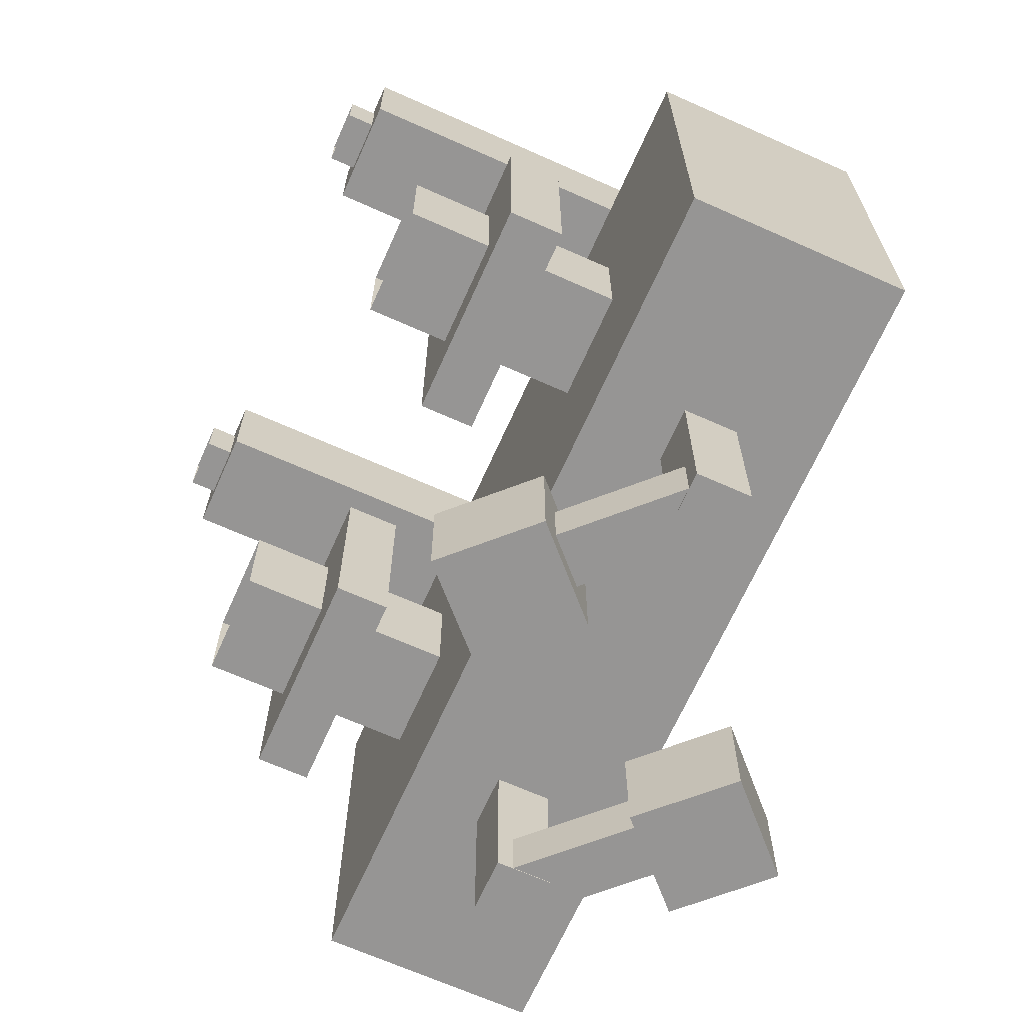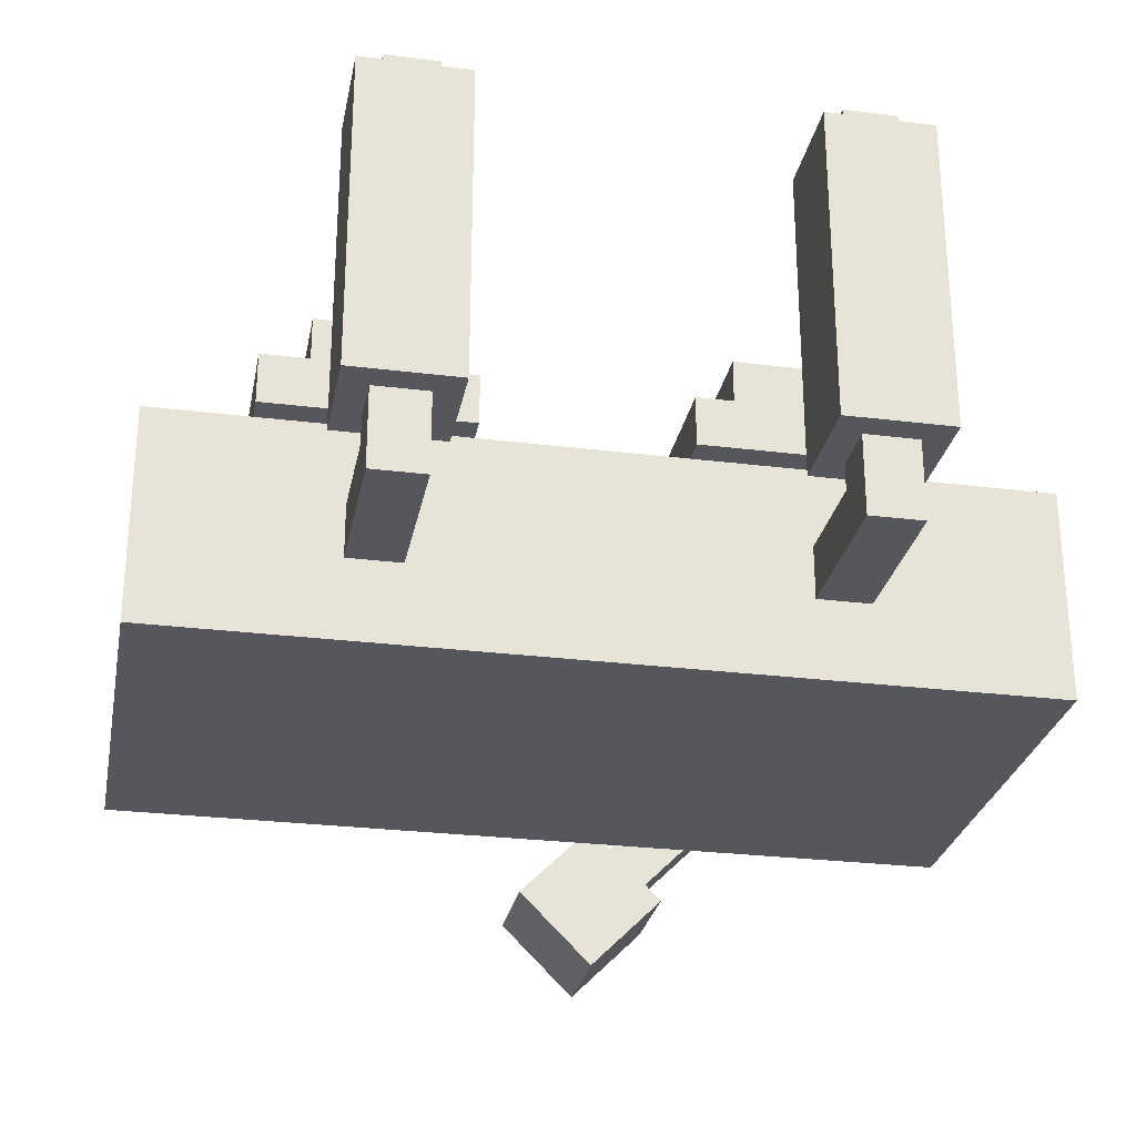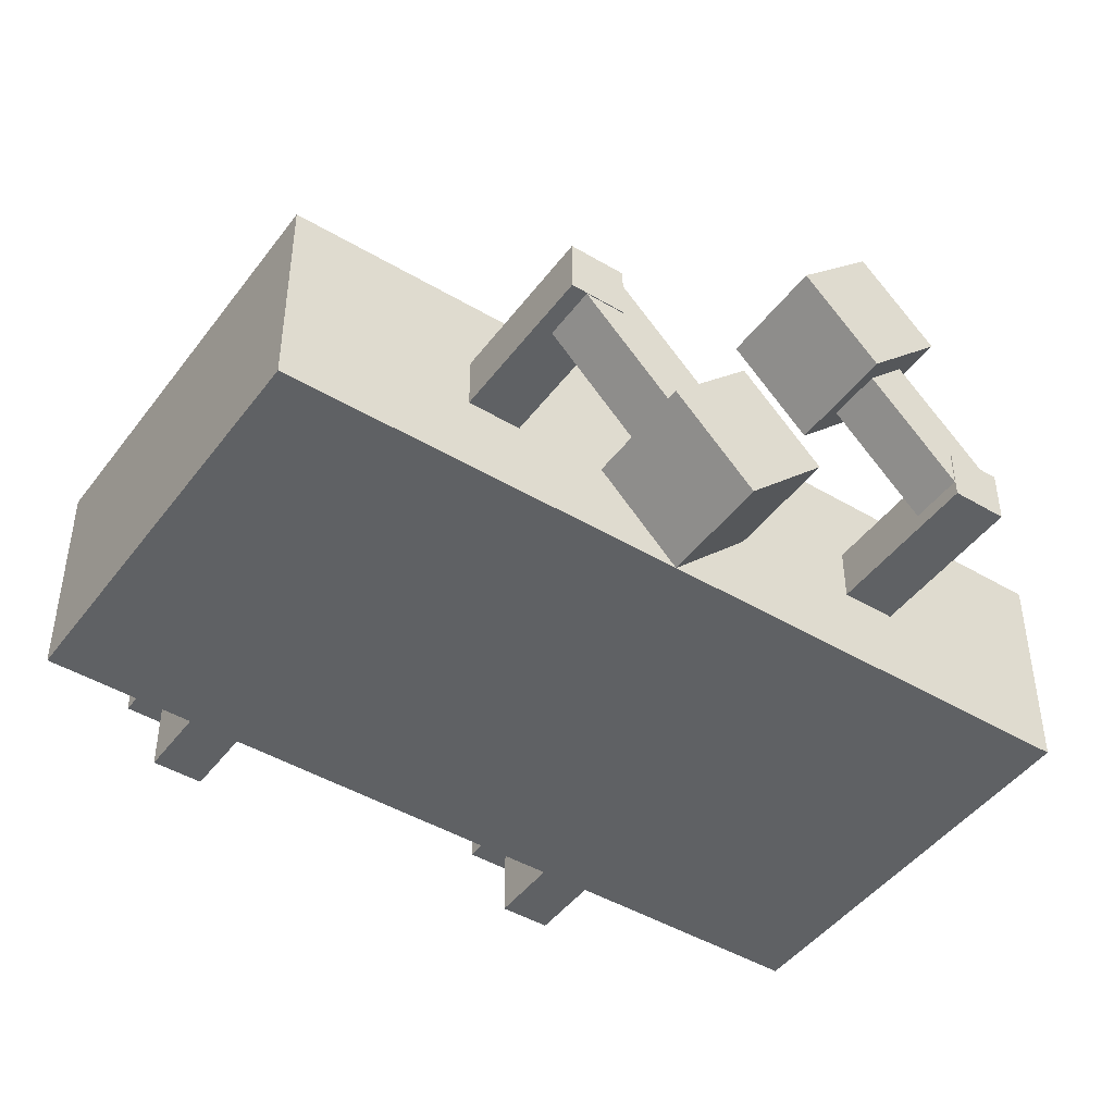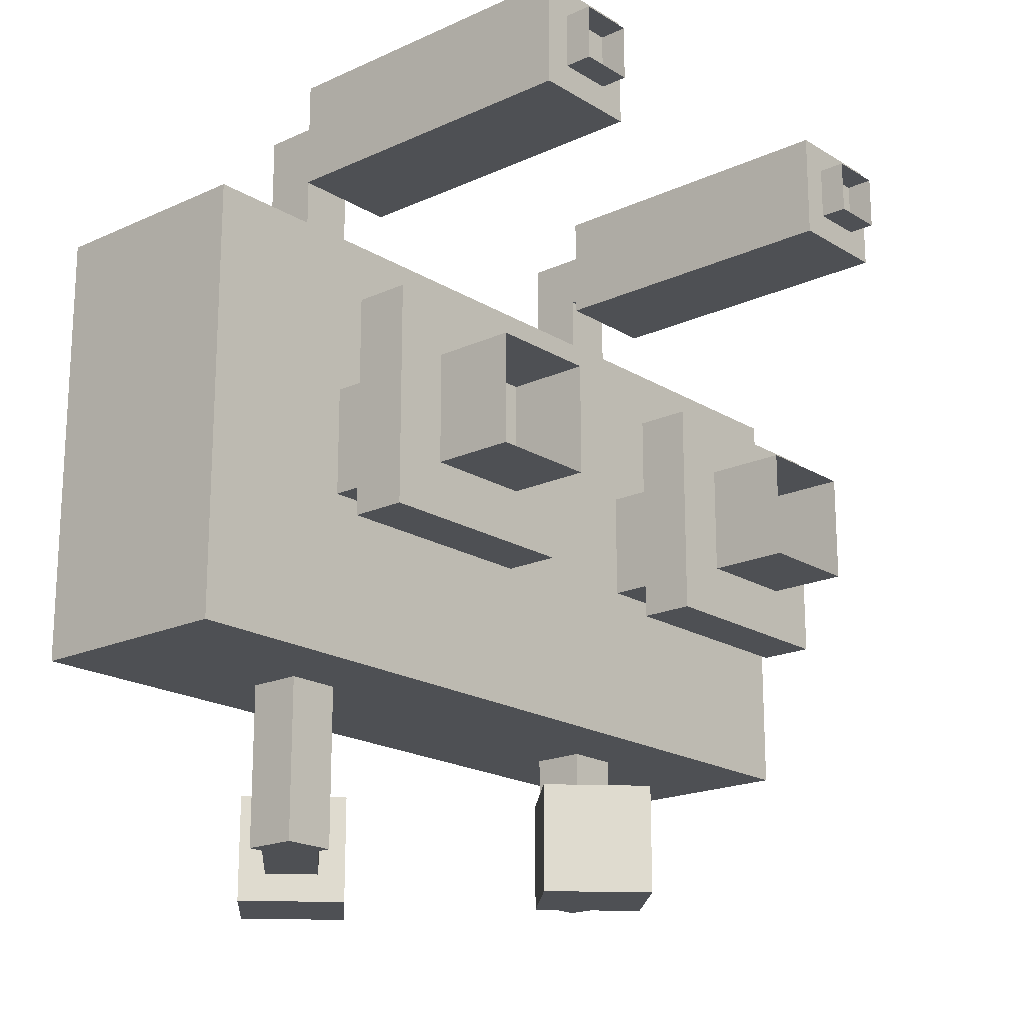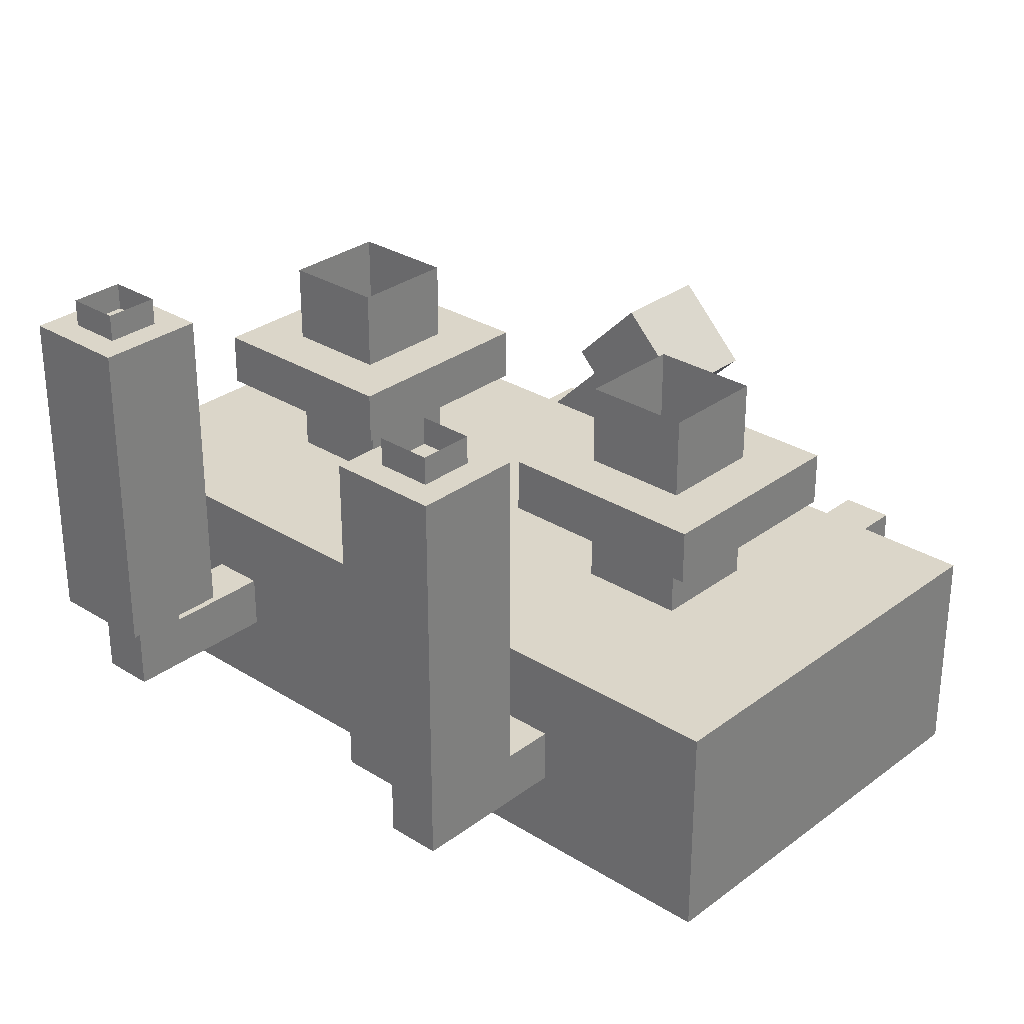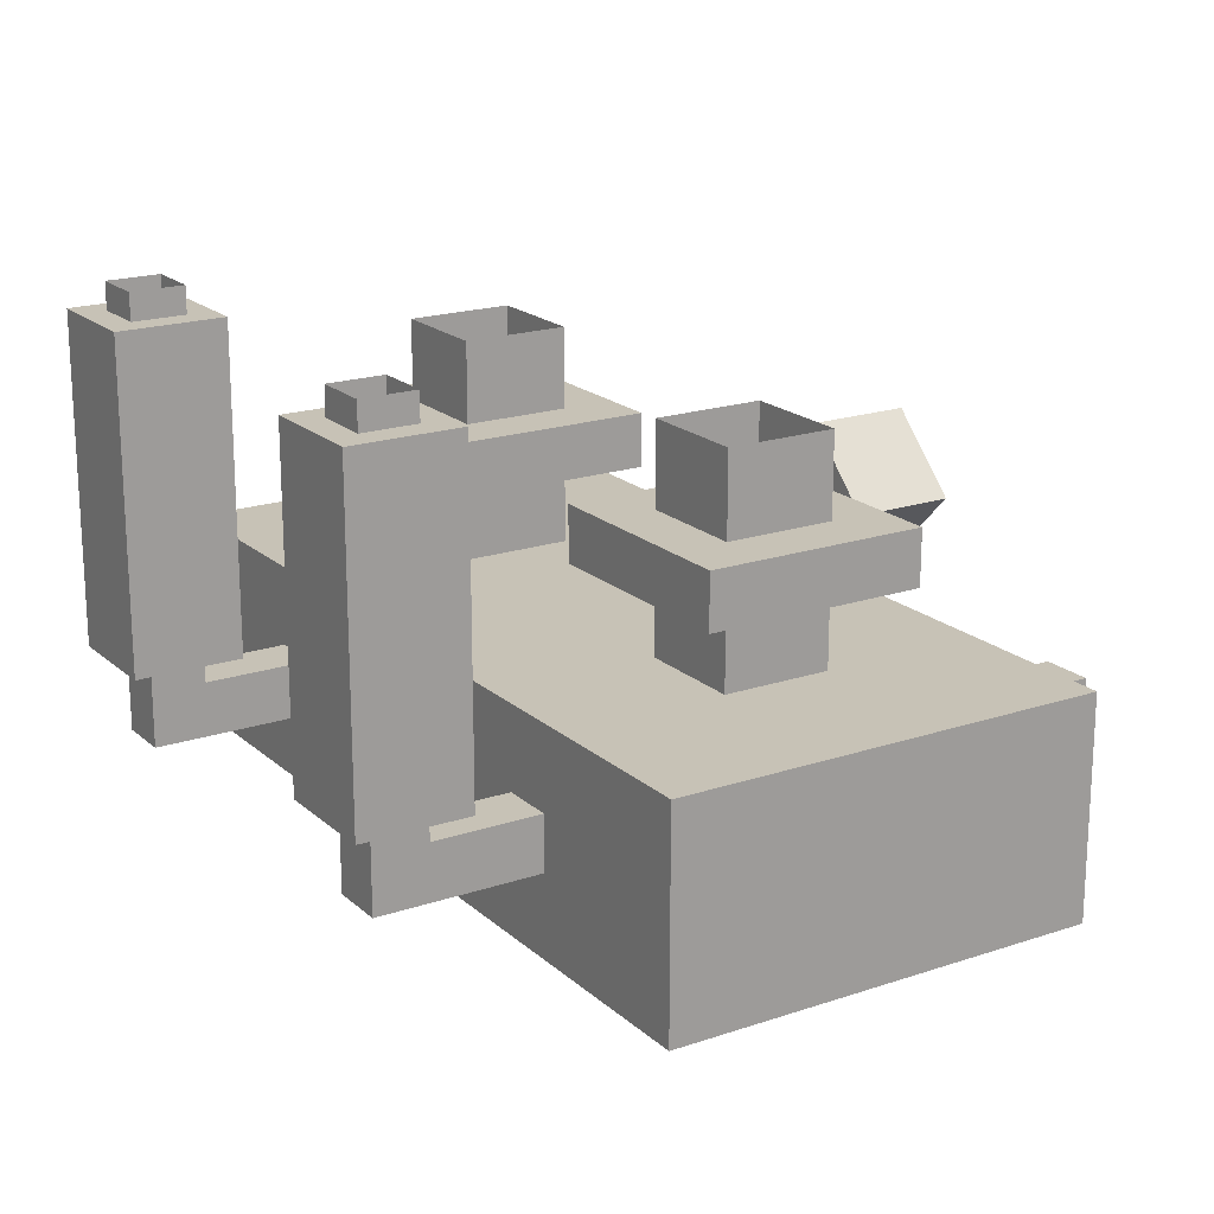
<metadata>
{"format":"obj","ext":"obj","renderer":"f3d","projection":"perspective","resolution":1024,"background":"white","views":[{"elev":-67.5,"azim":-114.1,"up":"+Z"},{"elev":-27.5,"azim":-10.8,"up":"+Y"},{"elev":-45.4,"azim":145.6,"up":"+Y"},{"elev":-19.0,"azim":131.0,"up":"+Z"},{"elev":29.8,"azim":42.5,"up":"+Y"},{"elev":19.2,"azim":57.6,"up":"+Y"}]}
</metadata>
<code>
o Cube.003_Cube.013
v -1 -1e-06 1e-06
v -1 -1e-06 1
v 1 -0 1
v 1 0 0
v -1 0.5 1e-06
v 1 0.5 1e-06
v 1 0.5 1
v -1 0.5 1
v 0.625 0.375 1.438
v 0.625 1.125 1.438
v 0.625 1.125 1.188
v 0.625 0.375 1.188
v 0.375 1.125 1.188
v 0.375 0.375 1.188
v 0.375 1.125 1.438
v 0.375 0.375 1.438
v -0.4375 0.1875 1.375
v -0.4375 0.3125 1.375
v -0.4375 0.3125 1
v -0.4375 0.1875 1
v -0.5625 0.1875 1
v -0.5625 0.3125 1
v -0.5625 0.3125 1.375
v -0.5625 0.1875 1.375
v -0.1875 0.3857 -0.1875
v -0.01072 0.5625 -0.1875
v -0.01072 0.5625 -0.4375
v -0.1875 0.3857 -0.4375
v -0.1875 0.7393 -0.4375
v -0.3643 0.5625 -0.4375
v -0.1875 0.7393 -0.1875
v -0.3643 0.5625 -0.1875
v -0.4558 0.2058 -0.25
v -0.1023 0.5594 -0.25
v -0.1023 0.5594 -0.3731
v -0.4558 0.2058 -0.3731
v -0.1906 0.6477 -0.3731
v -0.5442 0.2942 -0.3731
v -0.1906 0.6477 -0.25
v -0.5442 0.2942 -0.25
v -0.5625 0.3125 -0.375
v -0.4375 0.3125 -0.375
v -0.4375 0.3125 0
v -0.5625 0.3125 0
v -0.5625 0.1875 0
v -0.4375 0.1875 0
v -0.4375 0.1875 -0.375
v -0.5625 0.1875 -0.375
v -0.375 0.375 1.438
v -0.375 1.125 1.438
v -0.375 1.125 1.188
v -0.375 0.375 1.188
v -0.625 1.125 1.188
v -0.625 0.375 1.188
v -0.625 1.125 1.438
v -0.625 0.375 1.438
v -0.375 0.5 0.625
v -0.375 1 0.625
v -0.375 1 0.375
v -0.375 0.5 0.375
v -0.625 1 0.375
v -0.625 0.5 0.375
v -0.625 1 0.625
v -0.625 0.5 0.625
v -0.25 0.6875 0.75
v -0.25 0.8125 0.75
v -0.25 0.8125 0.25
v -0.25 0.6875 0.25
v -0.75 0.8125 0.25
v -0.75 0.6875 0.25
v -0.75 0.8125 0.75
v -0.75 0.6875 0.75
v -0.4375 0.3125 1.375
v -0.4375 1.188 1.375
v -0.4375 1.188 1.25
v -0.4375 0.3125 1.25
v -0.5625 1.188 1.25
v -0.5625 0.3125 1.25
v -0.5625 1.188 1.375
v -0.5625 0.3125 1.375
v 0.5625 0.1875 1.375
v 0.5625 0.3125 1.375
v 0.5625 0.3125 1
v 0.5625 0.1875 1
v 0.4375 0.1875 1
v 0.4375 0.3125 1
v 0.4375 0.3125 1.375
v 0.4375 0.1875 1.375
v 0.625 0.5 0.625
v 0.625 1 0.625
v 0.625 1 0.375
v 0.625 0.5 0.375
v 0.375 1 0.375
v 0.375 0.5 0.375
v 0.375 1 0.625
v 0.375 0.5 0.625
v 0.75 0.6875 0.75
v 0.75 0.8125 0.75
v 0.75 0.8125 0.25
v 0.75 0.6875 0.25
v 0.25 0.8125 0.25
v 0.25 0.6875 0.25
v 0.25 0.8125 0.75
v 0.25 0.6875 0.75
v 0.5625 0.3125 1.375
v 0.5625 1.188 1.375
v 0.5625 1.188 1.25
v 0.5625 0.3125 1.25
v 0.4375 1.188 1.25
v 0.4375 0.3125 1.25
v 0.4375 1.188 1.375
v 0.4375 0.3125 1.375
v 0.1875 0.1143 -0.1875
v 0.01073 -0.0625 -0.1875
v 0.01073 -0.0625 -0.4375
v 0.1875 0.1143 -0.4375
v 0.1875 -0.2393 -0.4375
v 0.3643 -0.0625 -0.4375
v 0.1875 -0.2393 -0.1875
v 0.3643 -0.0625 -0.1875
v 0.4558 0.2942 -0.25
v 0.1023 -0.05936 -0.25
v 0.1023 -0.05936 -0.3731
v 0.4558 0.2942 -0.3731
v 0.1906 -0.1477 -0.3731
v 0.5442 0.2058 -0.3731
v 0.1906 -0.1477 -0.25
v 0.5442 0.2058 -0.25
v 0.5625 0.1875 -0.375
v 0.4375 0.1875 -0.375
v 0.4375 0.1875 0
v 0.5625 0.1875 0
v 0.5625 0.3125 0
v 0.4375 0.3125 0
v 0.4375 0.3125 -0.375
v 0.5625 0.3125 -0.375
f 1 4 3 2
f 5 8 7 6
f 1 2 8 5
f 2 3 7 8
f 3 4 6 7
f 5 6 4 1
f 9 12 11 10
f 12 14 13 11
f 14 16 15 13
f 16 9 10 15
f 12 9 16 14
f 13 15 10 11
f 17 20 19 18
f 21 24 23 22
f 24 17 18 23
f 20 17 24 21
f 22 23 18 19
f 25 28 27 26
f 28 30 29 27
f 30 32 31 29
f 32 25 26 31
f 28 25 32 30
f 29 31 26 27
f 33 36 35 34
f 36 38 37 35
f 38 40 39 37
f 40 33 34 39
f 41 44 43 42
f 45 48 47 46
f 48 41 42 47
f 44 41 48 45
f 46 47 42 43
f 49 52 51 50
f 52 54 53 51
f 54 56 55 53
f 56 49 50 55
f 52 49 56 54
f 53 55 50 51
f 57 60 59 58
f 60 62 61 59
f 62 64 63 61
f 64 57 58 63
f 65 68 67 66
f 68 70 69 67
f 70 72 71 69
f 72 65 66 71
f 68 65 72 70
f 69 71 66 67
f 73 76 75 74
f 76 78 77 75
f 78 80 79 77
f 80 73 74 79
f 81 84 83 82
f 85 88 87 86
f 88 81 82 87
f 84 81 88 85
f 86 87 82 83
f 89 92 91 90
f 92 94 93 91
f 94 96 95 93
f 96 89 90 95
f 97 100 99 98
f 100 102 101 99
f 102 104 103 101
f 104 97 98 103
f 100 97 104 102
f 101 103 98 99
f 105 108 107 106
f 108 110 109 107
f 110 112 111 109
f 112 105 106 111
f 113 116 115 114
f 116 118 117 115
f 118 120 119 117
f 120 113 114 119
f 116 113 120 118
f 117 119 114 115
f 121 124 123 122
f 124 126 125 123
f 126 128 127 125
f 128 121 122 127
f 129 132 131 130
f 133 136 135 134
f 136 129 130 135
f 132 129 136 133
f 134 135 130 131

</code>
